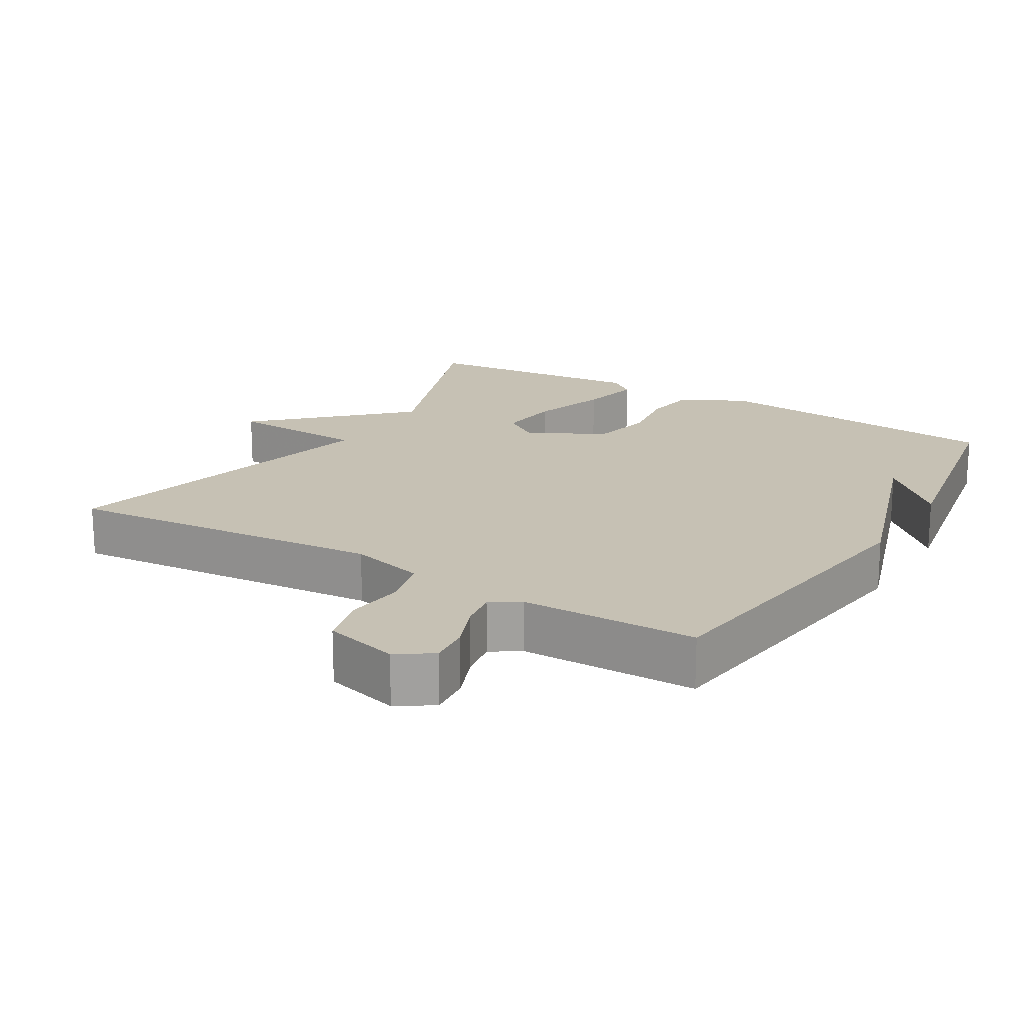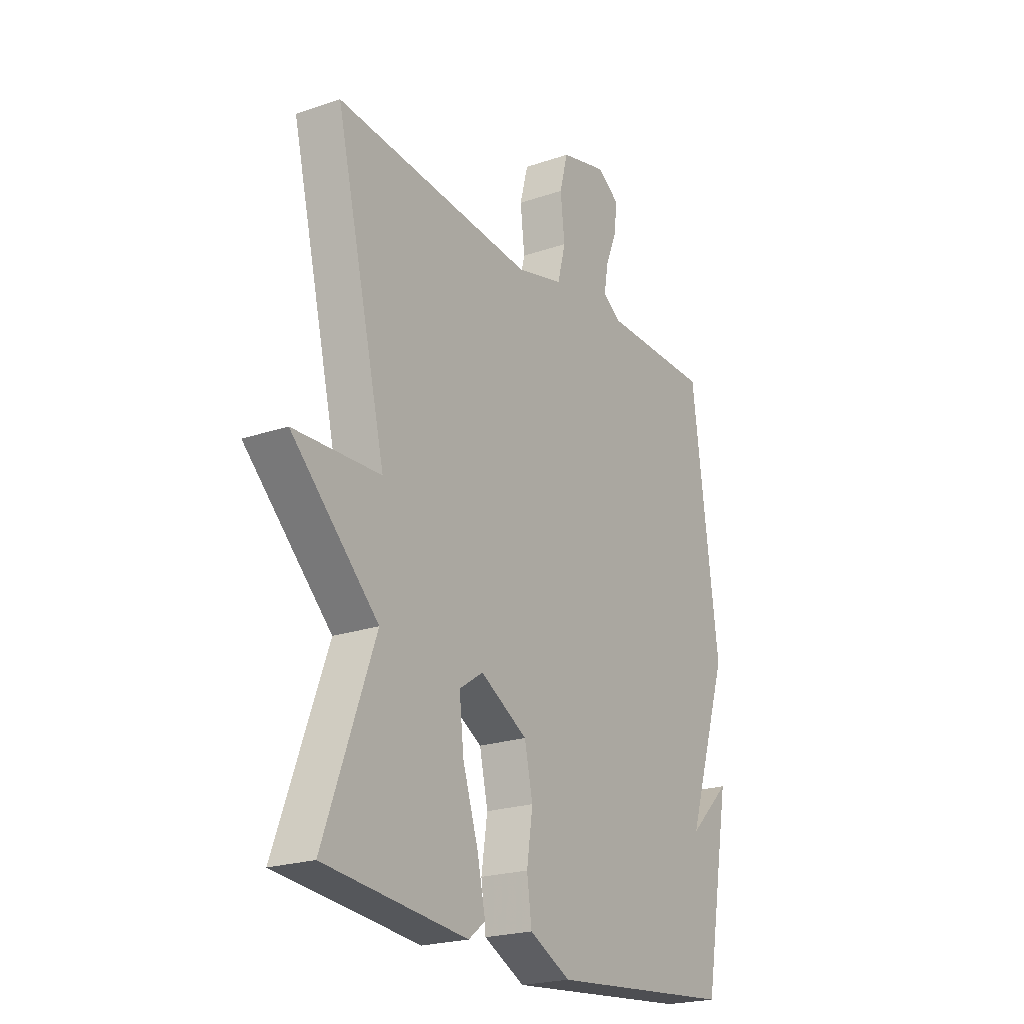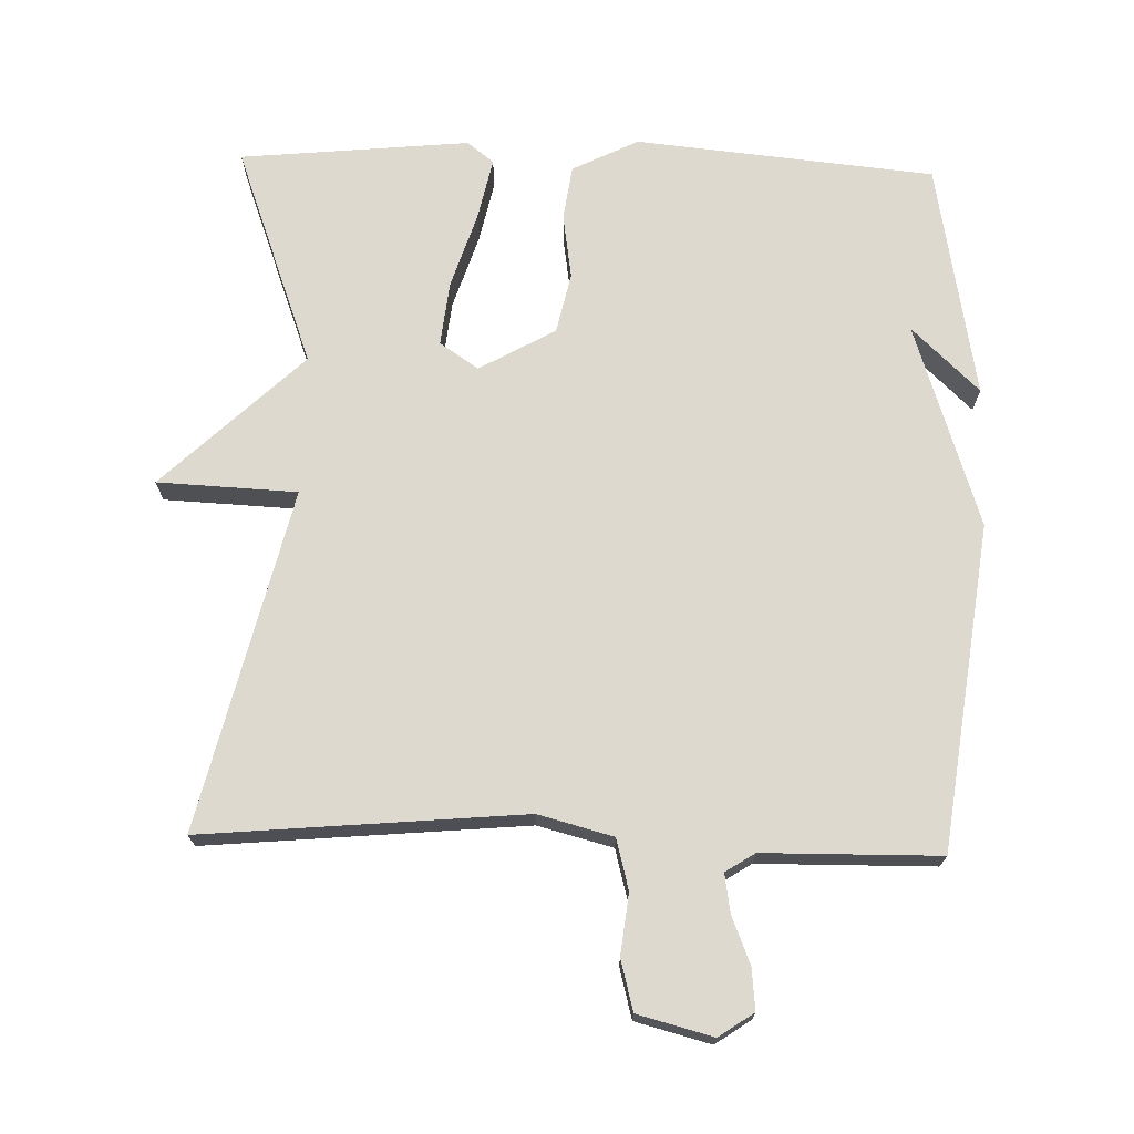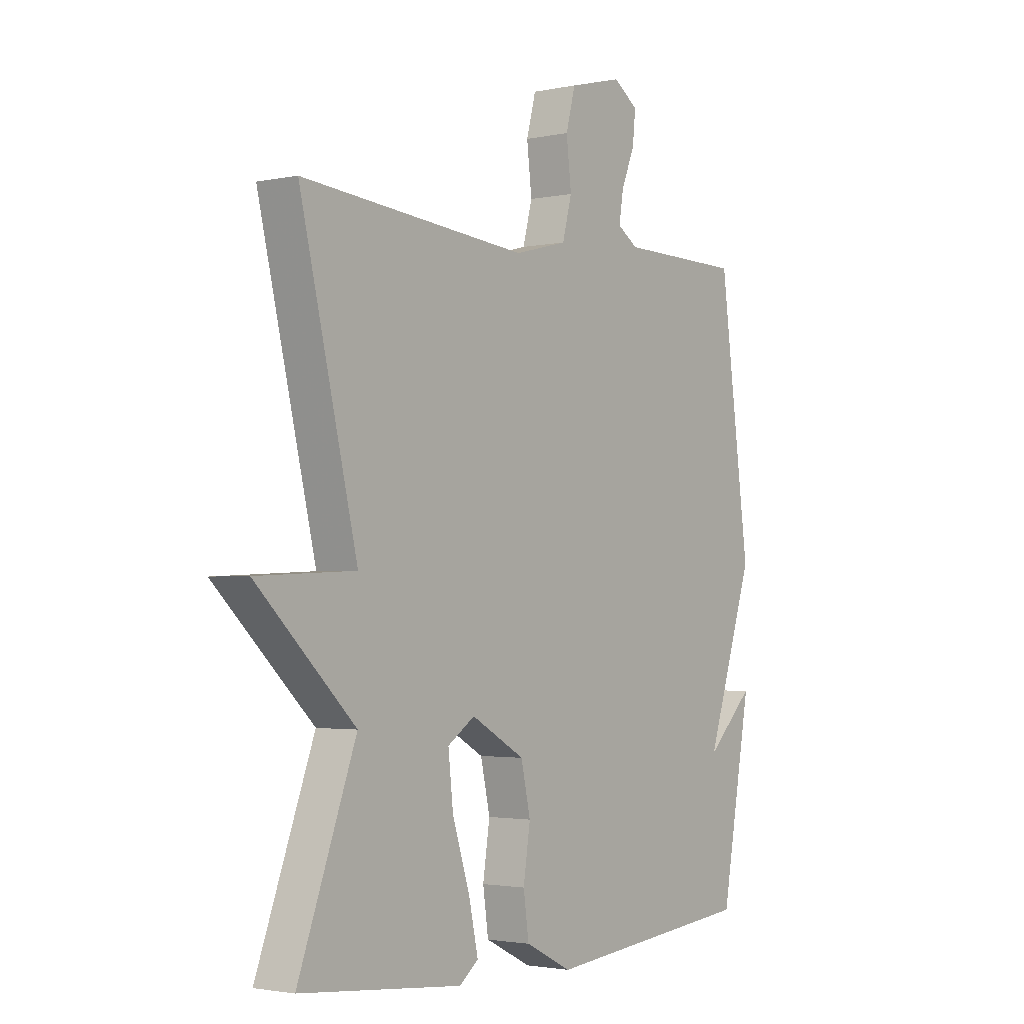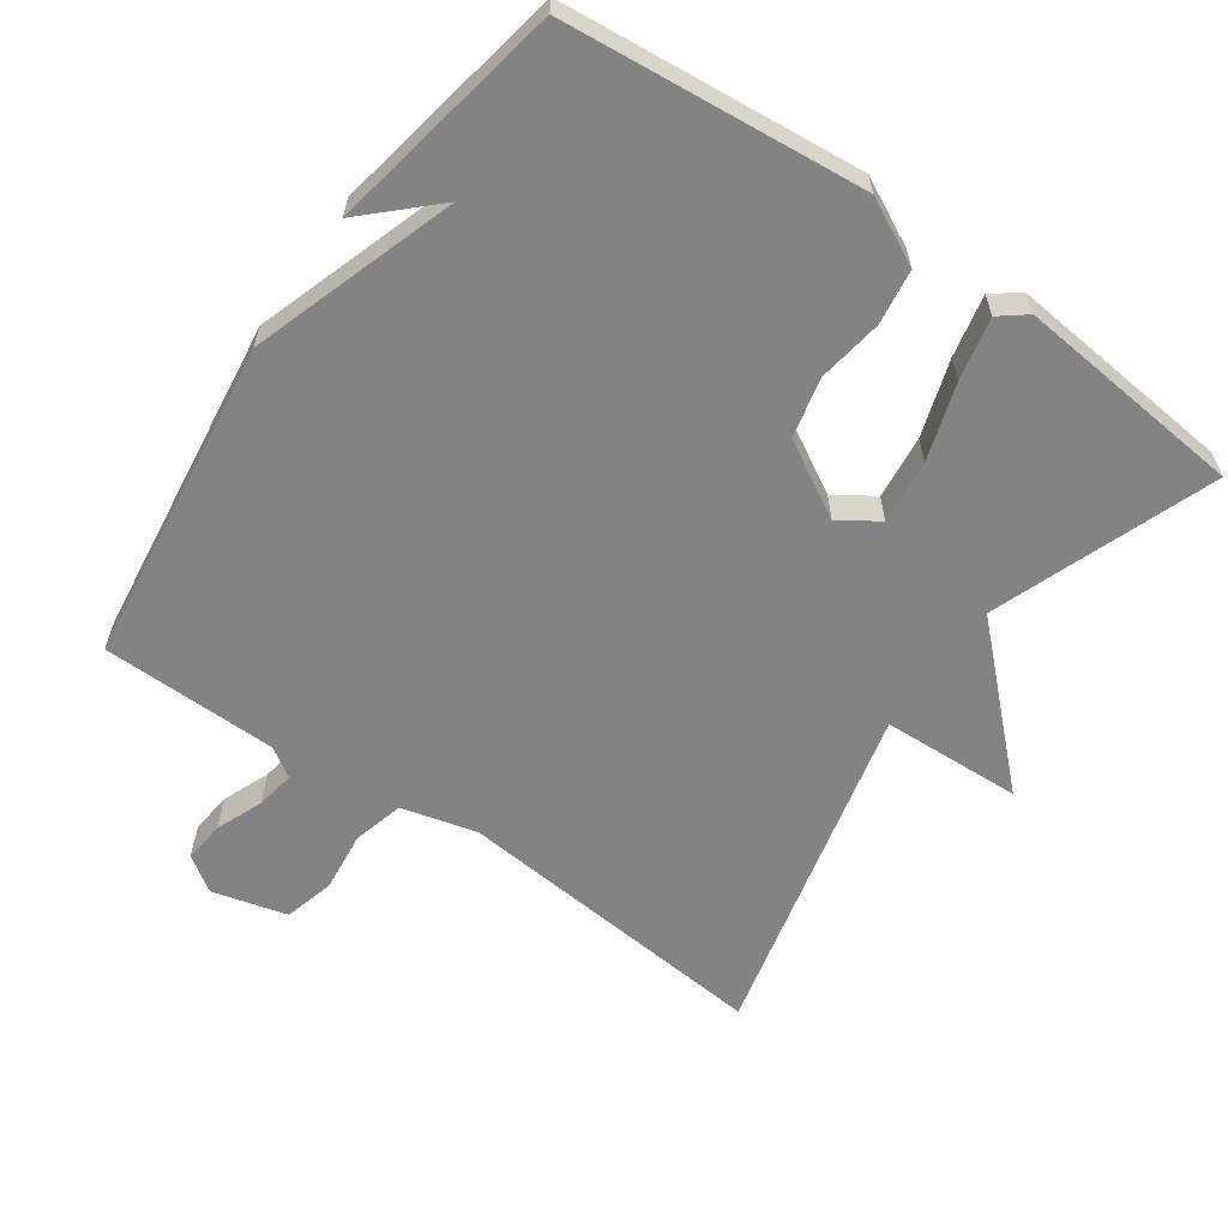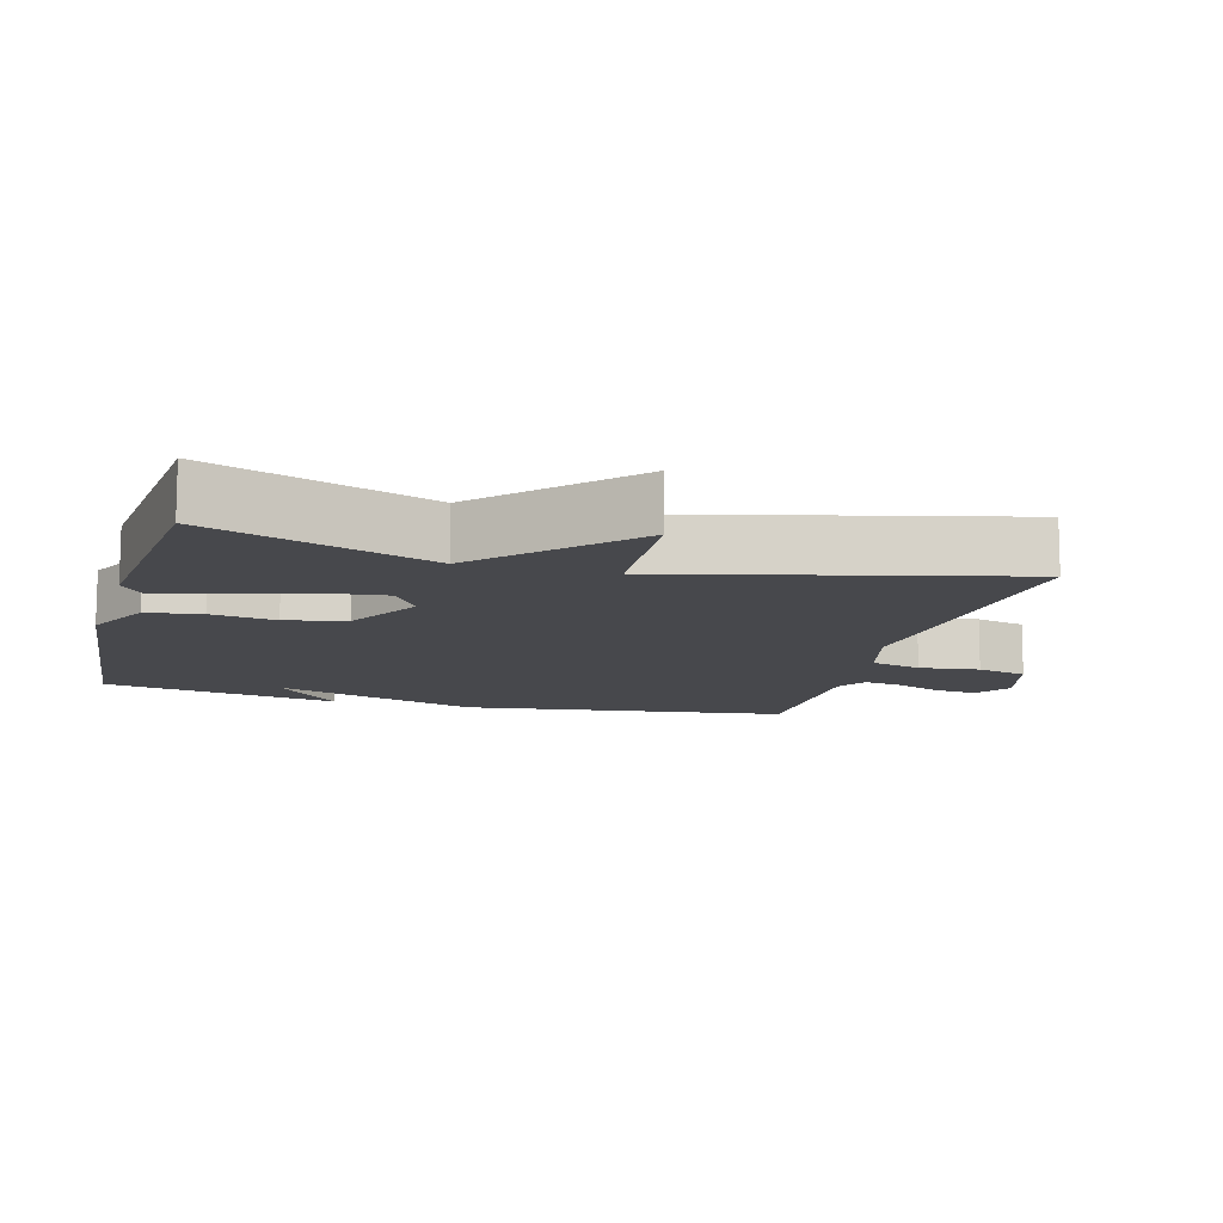
<metadata>
{"format":"obj","ext":"obj","renderer":"f3d","projection":"perspective","resolution":1024,"background":"white","views":[{"elev":18.5,"azim":31.0,"up":"+Y"},{"elev":-22.0,"azim":-59.0,"up":"+Z"},{"elev":71.4,"azim":1.6,"up":"+Y"},{"elev":-2.3,"azim":-53.4,"up":"+Z"},{"elev":-61.0,"azim":144.9,"up":"+Y"},{"elev":-11.6,"azim":-105.1,"up":"+Y"}]}
</metadata>
<code>
v -0.5 0.07 0.5
v -0.043 0.07 0.459
v 0.064 0.07 0.487
v 0.083 0.07 0.559
v 0.073 0.07 0.645
v 0.092 0.07 0.717
v 0.199 0.07 0.745
v 0.249 0.07 0.711
v 0.243 0.07 0.652
v 0.216 0.07 0.585
v 0.207 0.07 0.53
v 0.249 0.07 0.503
v 0.5 0.07 0.5
v 0.561 0.07 0.037
v 0.465 0.07 -0.255
v 0.561 0.07 -0.163
v 0.5 0.07 -0.5
v 0.074 0.07 -0.541
v -0.02 0.07 -0.494
v -0.031 0.07 -0.416
v -0.017 0.07 -0.324
v -0.036 0.07 -0.238
v -0.144 0.07 -0.177
v -0.199 0.07 -0.214
v -0.189 0.07 -0.305
v -0.154 0.07 -0.414
v -0.135 0.07 -0.502
v -0.173 0.07 -0.532
v -0.5 0.07 -0.5
v -0.384 0.07 -0.185
v -0.583 0.07 0.006
v -0.384 0.07 0.015
v -0.5 0 0.5
v -0.043 0 0.459
v 0.064 0 0.487
v 0.083 0 0.559
v 0.073 0 0.645
v 0.092 0 0.717
v 0.199 0 0.745
v 0.249 0 0.711
v 0.243 0 0.652
v 0.216 0 0.585
v 0.207 0 0.53
v 0.249 0 0.503
v 0.5 0 0.5
v 0.561 0 0.037
v 0.465 0 -0.255
v 0.561 0 -0.163
v 0.5 0 -0.5
v 0.074 0 -0.541
v -0.02 0 -0.494
v -0.031 0 -0.416
v -0.017 0 -0.324
v -0.036 0 -0.238
v -0.144 0 -0.177
v -0.199 0 -0.214
v -0.189 0 -0.305
v -0.154 0 -0.414
v -0.135 0 -0.502
v -0.173 0 -0.532
v -0.5 0 -0.5
v -0.384 0 -0.185
v -0.583 0 0.006
v -0.384 0 0.015
f 30 31 32
f 28 29 30
f 27 28 30
f 26 27 30
f 25 26 30
f 24 25 30 32
f 32 1 2
f 24 32 2
f 23 24 2
f 19 20 21
f 18 19 21
f 17 18 21
f 17 21 22
f 15 16 17
f 23 2 3
f 22 23 3
f 17 22 3
f 15 17 3
f 14 15 3
f 13 14 3
f 12 13 3
f 8 9 10
f 7 8 10
f 6 7 10
f 5 6 10
f 4 5 10
f 4 10 11
f 3 4 11 12
f 64 63 62
f 62 61 60
f 62 60 59
f 62 59 58
f 62 58 57
f 64 62 57 56
f 34 33 64
f 34 64 56
f 34 56 55
f 53 52 51
f 53 51 50
f 53 50 49
f 54 53 49
f 49 48 47
f 35 34 55
f 35 55 54
f 35 54 49
f 35 49 47
f 35 47 46
f 35 46 45
f 35 45 44
f 42 41 40
f 42 40 39
f 42 39 38
f 42 38 37
f 42 37 36
f 43 42 36
f 44 43 36 35
f 1 33 34 2
f 2 34 35 3
f 3 35 36 4
f 4 36 37 5
f 5 37 38 6
f 6 38 39 7
f 7 39 40 8
f 8 40 41 9
f 9 41 42 10
f 10 42 43 11
f 11 43 44 12
f 12 44 45 13
f 13 45 46 14
f 14 46 47 15
f 15 47 48 16
f 16 48 49 17
f 17 49 50 18
f 18 50 51 19
f 19 51 52 20
f 20 52 53 21
f 21 53 54 22
f 22 54 55 23
f 23 55 56 24
f 24 56 57 25
f 25 57 58 26
f 26 58 59 27
f 27 59 60 28
f 28 60 61 29
f 29 61 62 30
f 30 62 63 31
f 31 63 64 32
f 32 64 33 1

</code>
